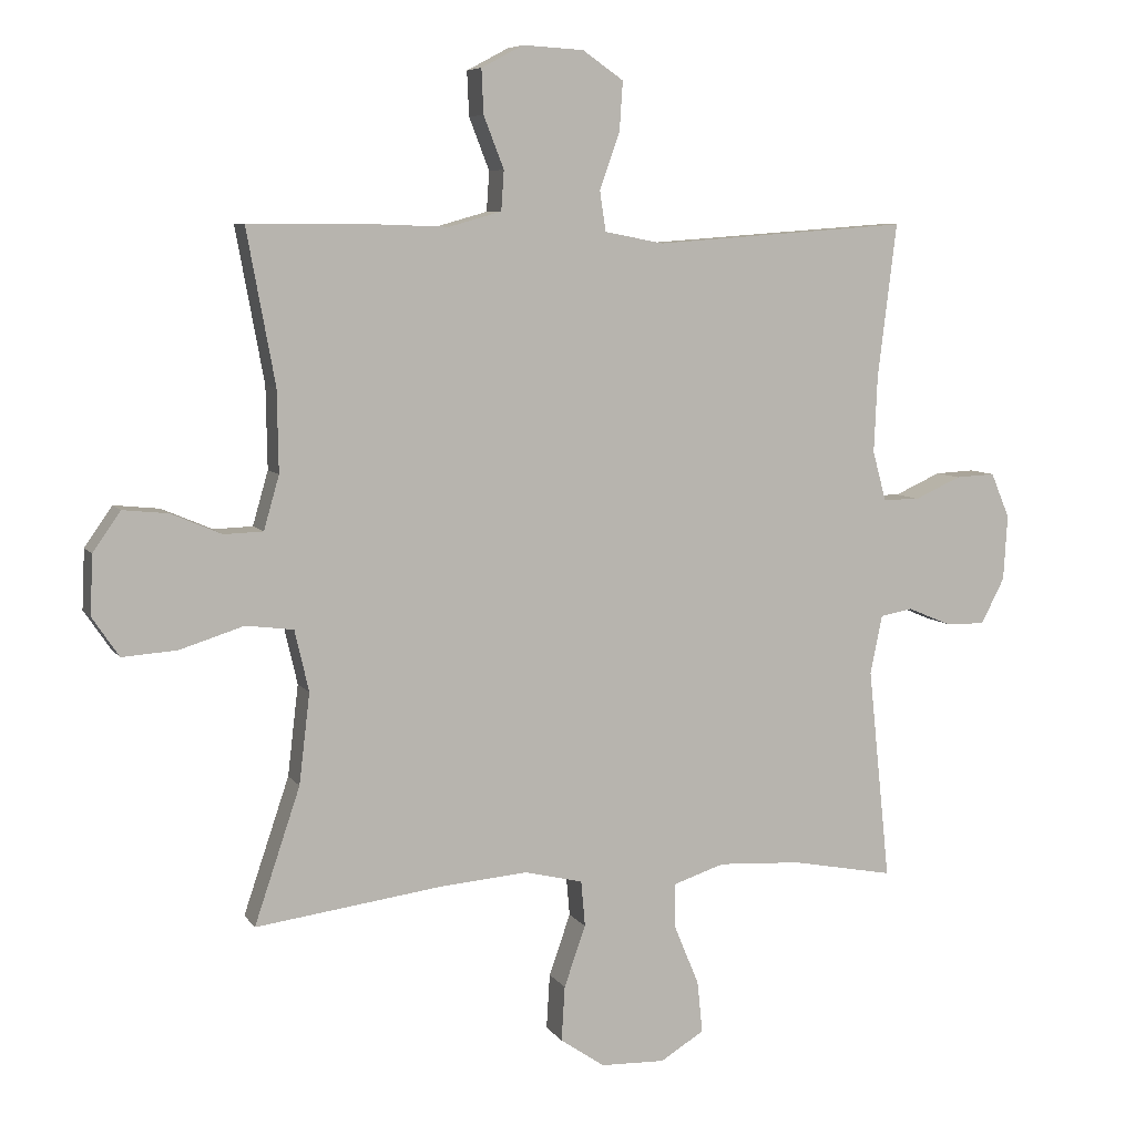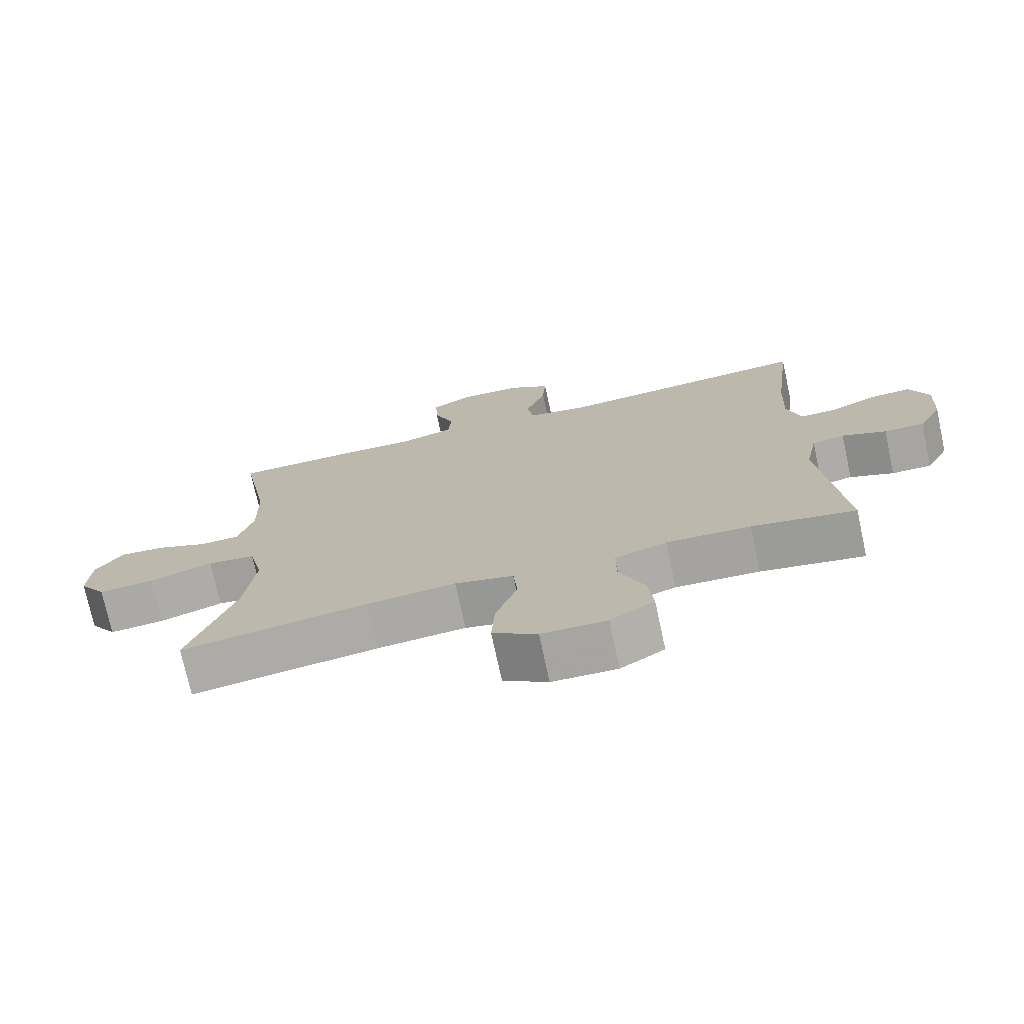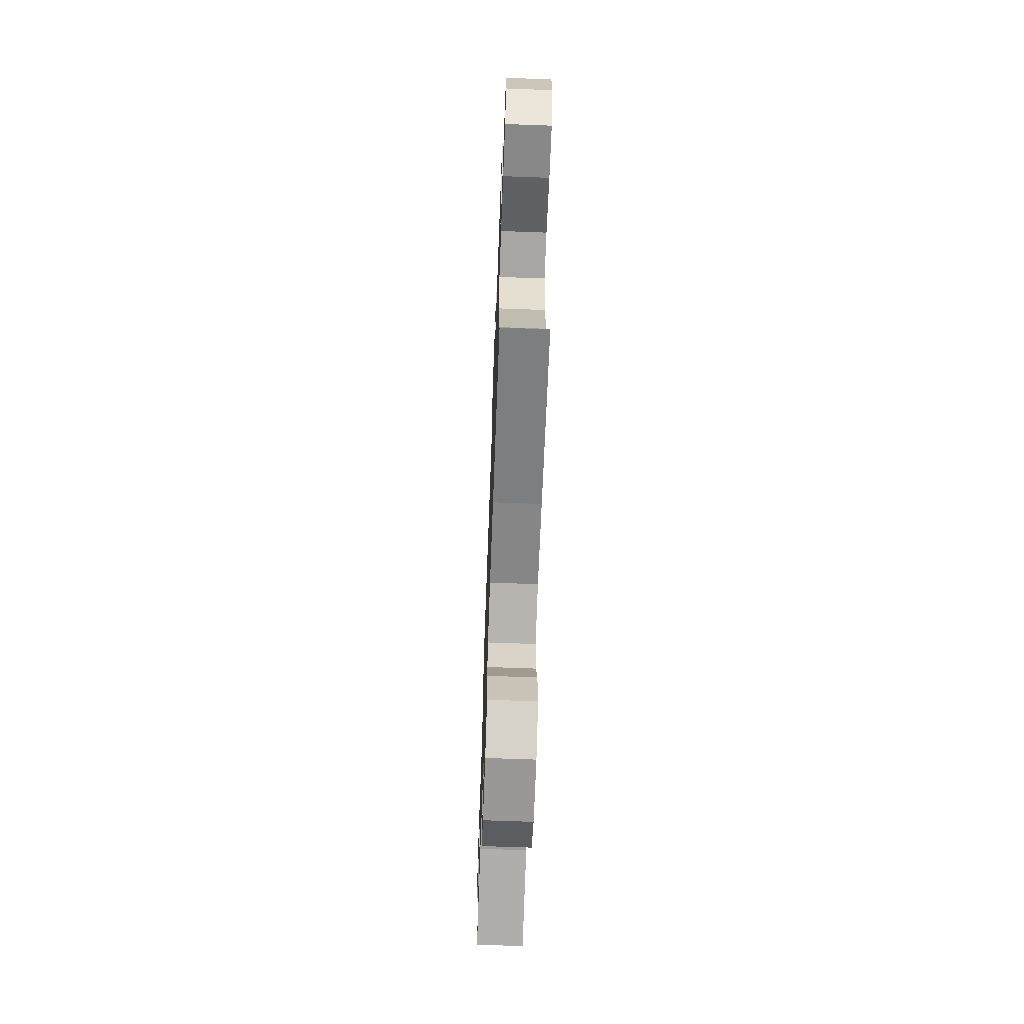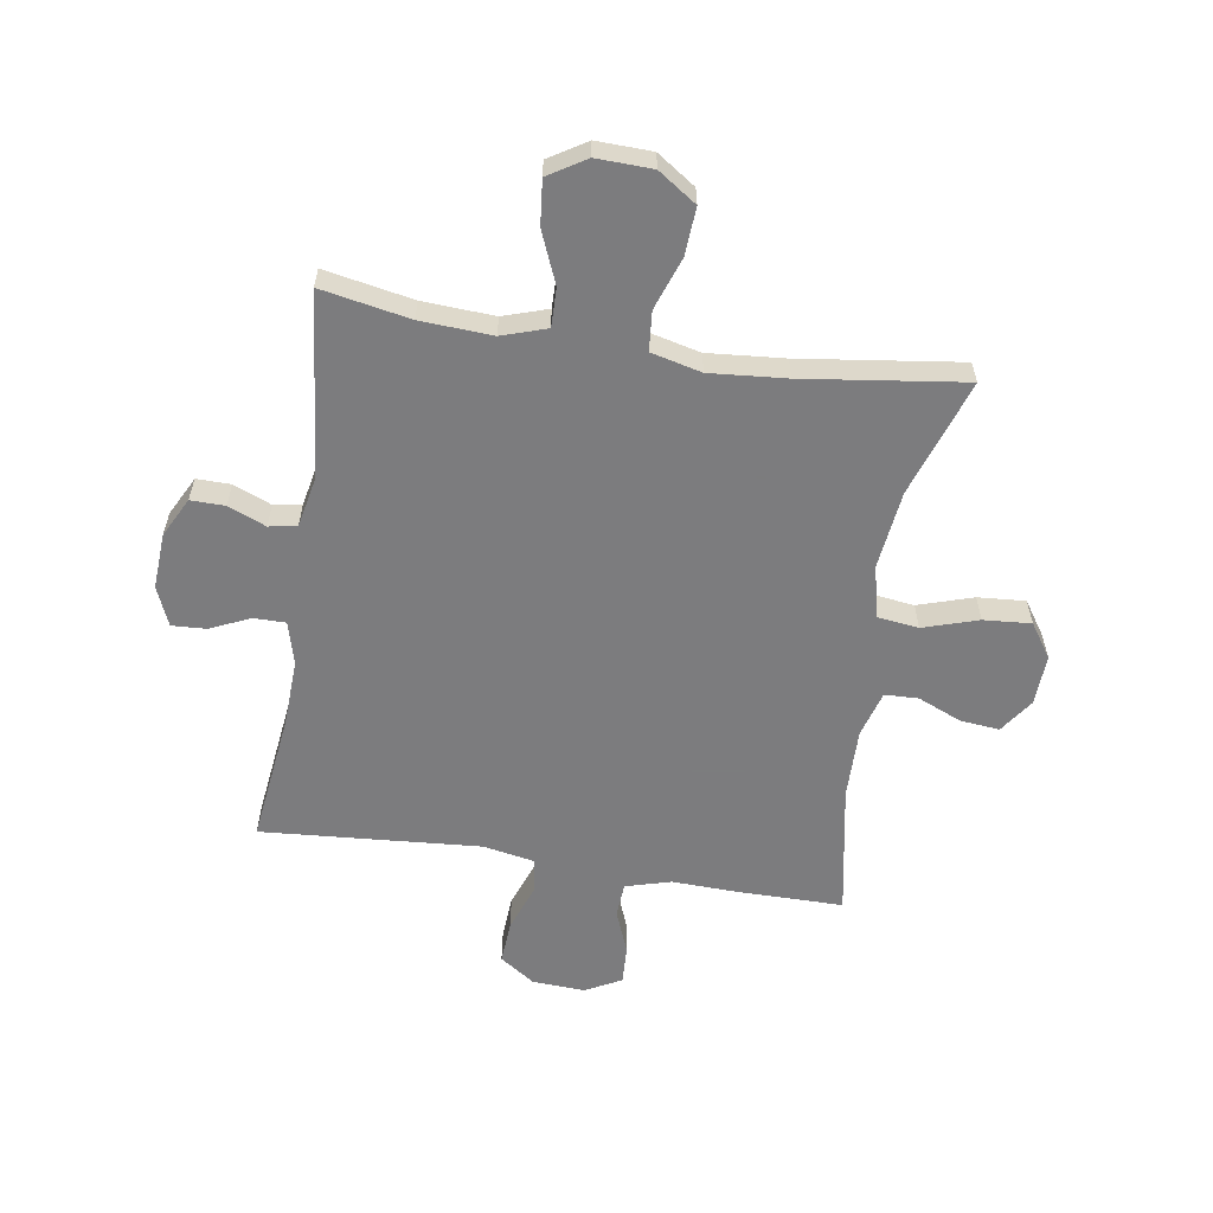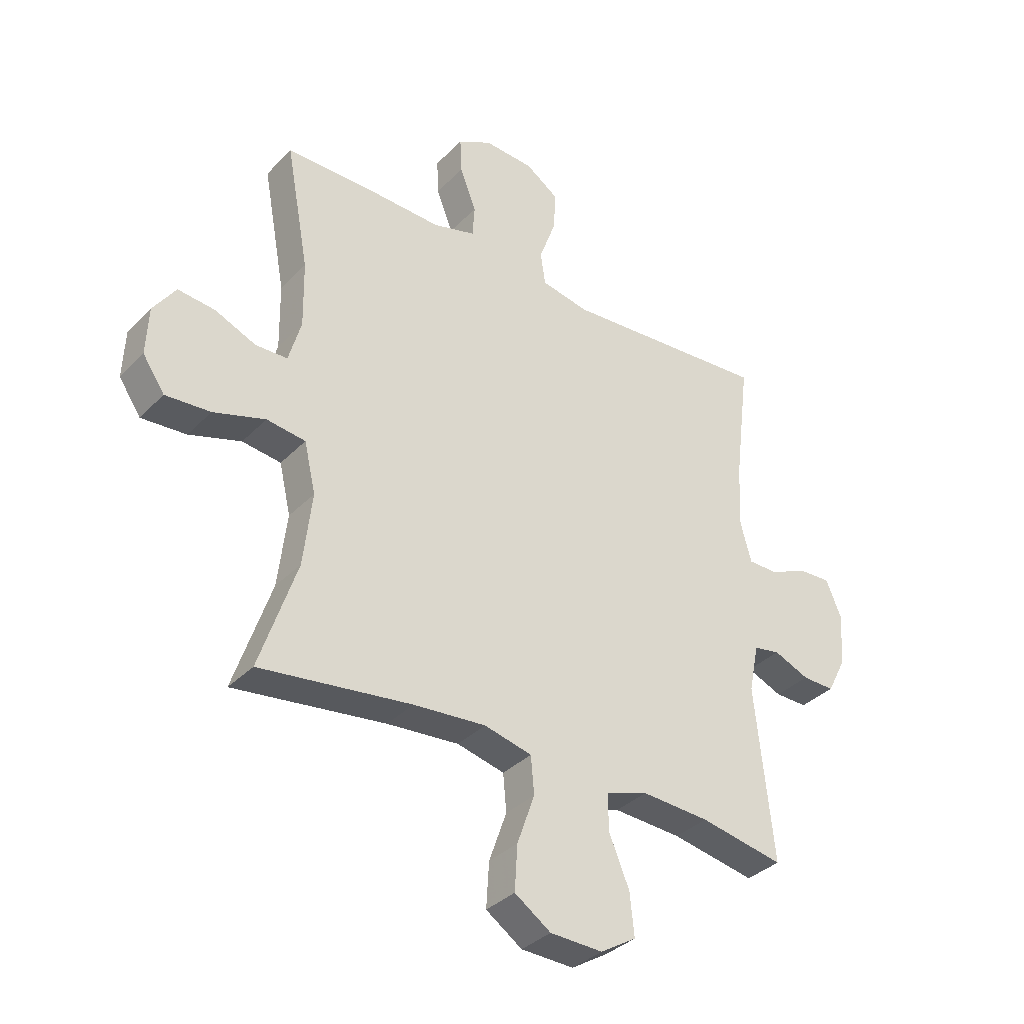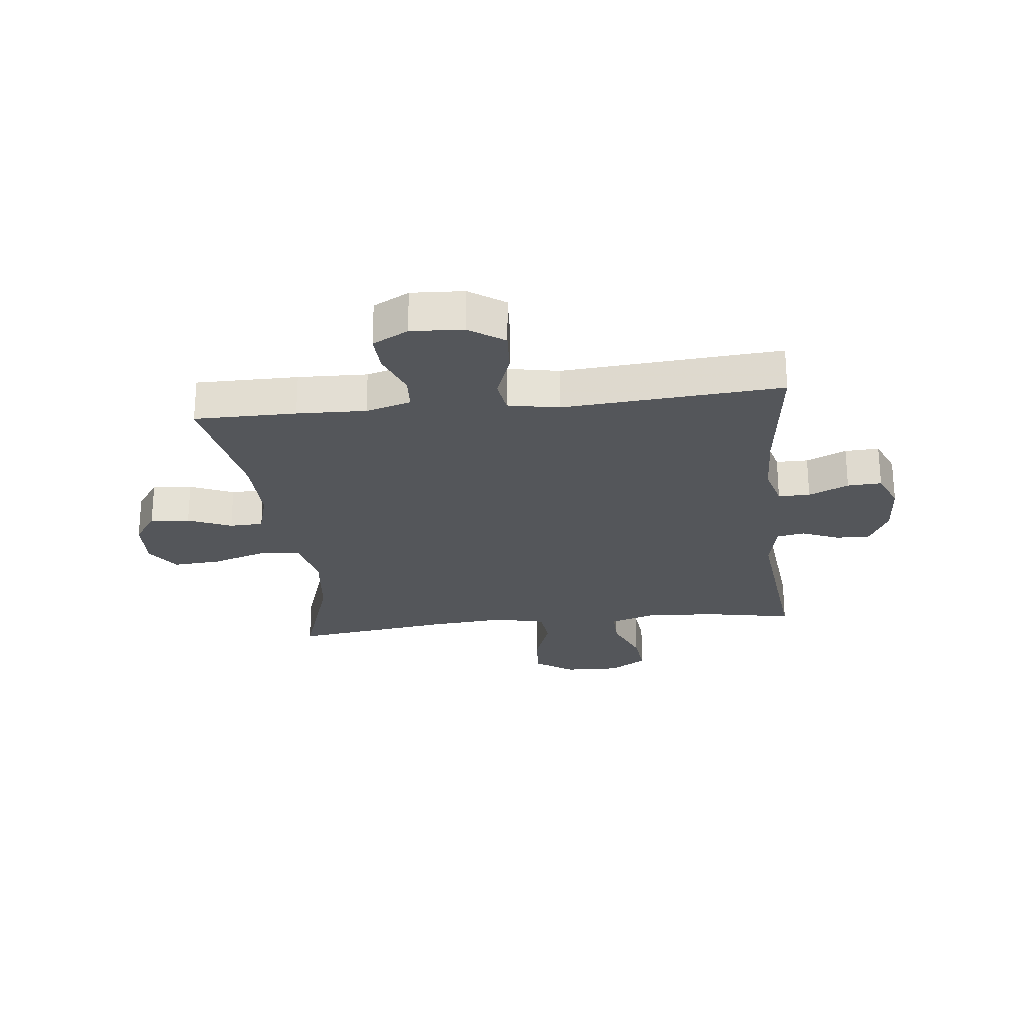
<metadata>
{"format":"obj","ext":"obj","renderer":"f3d","projection":"perspective","resolution":1024,"background":"white","views":[{"elev":7.1,"azim":-19.2,"up":"+Z"},{"elev":-74.2,"azim":12.2,"up":"+Z"},{"elev":-66.9,"azim":-92.1,"up":"+Z"},{"elev":-58.9,"azim":171.1,"up":"+Y"},{"elev":-35.2,"azim":-37.2,"up":"+Z"},{"elev":-25.1,"azim":6.4,"up":"+Y"}]}
</metadata>
<code>
v -0.5 0.07 0.5
v -0.324 0.07 0.5
v -0.204 0.07 0.496
v -0.126 0.07 0.518
v -0.122 0.07 0.577
v -0.152 0.07 0.654
v -0.155 0.07 0.72
v -0.093 0.07 0.753
v -0.002 0.07 0.748
v 0.059 0.07 0.706
v 0.054 0.07 0.632
v 0.024 0.07 0.549
v 0.033 0.07 0.489
v 0.121 0.07 0.472
v 0.5 0.07 0.5
v 0.472 0.07 0.272
v 0.467 0.07 0.157
v 0.487 0.07 0.083
v 0.542 0.07 0.083
v 0.611 0.07 0.114
v 0.67 0.07 0.117
v 0.698 0.07 0.05
v 0.692 0.07 -0.047
v 0.657 0.07 -0.115
v 0.598 0.07 -0.114
v 0.533 0.07 -0.087
v 0.485 0.07 -0.096
v 0.467 0.07 -0.184
v 0.5 0.07 -0.5
v 0.347 0.07 -0.471
v 0.223 0.07 -0.464
v 0.146 0.07 -0.489
v 0.147 0.07 -0.556
v 0.184 0.07 -0.645
v 0.192 0.07 -0.722
v 0.127 0.07 -0.762
v 0.031 0.07 -0.759
v -0.035 0.07 -0.714
v -0.03 0.07 -0.632
v 0.002 0.07 -0.541
v -0.004 0.07 -0.473
v -0.091 0.07 -0.452
v -0.223 0.07 -0.463
v -0.5 0.07 -0.5
v -0.432 0.07 -0.298
v -0.416 0.07 -0.163
v -0.437 0.07 -0.072
v -0.508 0.07 -0.063
v -0.603 0.07 -0.093
v -0.685 0.07 -0.099
v -0.725 0.07 -0.04
v -0.721 0.07 0.048
v -0.68 0.07 0.107
v -0.612 0.07 0.1
v -0.537 0.07 0.068
v -0.479 0.07 0.07
v -0.456 0.07 0.15
v -0.458 0.07 0.272
v -0.5 0 0.5
v -0.324 0 0.5
v -0.204 0 0.496
v -0.126 0 0.518
v -0.122 0 0.577
v -0.152 0 0.654
v -0.155 0 0.72
v -0.093 0 0.753
v -0.002 0 0.748
v 0.059 0 0.706
v 0.054 0 0.632
v 0.024 0 0.549
v 0.033 0 0.489
v 0.121 0 0.472
v 0.5 0 0.5
v 0.472 0 0.272
v 0.467 0 0.157
v 0.487 0 0.083
v 0.542 0 0.083
v 0.611 0 0.114
v 0.67 0 0.117
v 0.698 0 0.05
v 0.692 0 -0.047
v 0.657 0 -0.115
v 0.598 0 -0.114
v 0.533 0 -0.087
v 0.485 0 -0.096
v 0.467 0 -0.184
v 0.5 0 -0.5
v 0.347 0 -0.471
v 0.223 0 -0.464
v 0.146 0 -0.489
v 0.147 0 -0.556
v 0.184 0 -0.645
v 0.192 0 -0.722
v 0.127 0 -0.762
v 0.031 0 -0.759
v -0.035 0 -0.714
v -0.03 0 -0.632
v 0.002 0 -0.541
v -0.004 0 -0.473
v -0.091 0 -0.452
v -0.223 0 -0.463
v -0.5 0 -0.5
v -0.432 0 -0.298
v -0.416 0 -0.163
v -0.437 0 -0.072
v -0.508 0 -0.063
v -0.603 0 -0.093
v -0.685 0 -0.099
v -0.725 0 -0.04
v -0.721 0 0.048
v -0.68 0 0.107
v -0.612 0 0.1
v -0.537 0 0.068
v -0.479 0 0.07
v -0.456 0 0.15
v -0.458 0 0.272
f 53 54 55
f 52 53 55
f 51 52 55
f 50 51 55
f 49 50 55
f 48 49 55
f 47 48 55 56
f 43 44 45
f 42 43 45 46
f 41 42 46 47
f 38 39 40
f 37 38 40
f 36 37 40
f 35 36 40
f 34 35 40
f 33 34 40
f 32 33 40 41
f 47 56 57
f 41 47 57
f 32 41 57
f 31 32 57
f 24 25 26
f 23 24 26
f 22 23 26
f 21 22 26
f 20 21 26
f 19 20 26
f 18 19 26 27
f 17 18 27 28
f 14 15 16
f 13 14 16 17
f 10 11 12
f 9 10 12
f 8 9 12
f 7 8 12
f 6 7 12
f 5 6 12
f 4 5 12 13
f 13 17 28
f 4 13 28
f 3 4 28
f 28 29 30
f 3 28 30
f 2 3 30
f 1 2 30
f 58 1 30
f 30 31 57 58
f 113 112 111
f 113 111 110
f 113 110 109
f 113 109 108
f 113 108 107
f 113 107 106
f 114 113 106 105
f 103 102 101
f 104 103 101 100
f 105 104 100 99
f 98 97 96
f 98 96 95
f 98 95 94
f 98 94 93
f 98 93 92
f 98 92 91
f 99 98 91 90
f 115 114 105
f 115 105 99
f 115 99 90
f 115 90 89
f 84 83 82
f 84 82 81
f 84 81 80
f 84 80 79
f 84 79 78
f 84 78 77
f 85 84 77 76
f 86 85 76 75
f 74 73 72
f 75 74 72 71
f 70 69 68
f 70 68 67
f 70 67 66
f 70 66 65
f 70 65 64
f 70 64 63
f 71 70 63 62
f 86 75 71
f 86 71 62
f 86 62 61
f 88 87 86
f 88 86 61
f 88 61 60
f 88 60 59
f 88 59 116
f 116 115 89 88
f 1 59 60 2
f 2 60 61 3
f 3 61 62 4
f 4 62 63 5
f 5 63 64 6
f 6 64 65 7
f 7 65 66 8
f 8 66 67 9
f 9 67 68 10
f 10 68 69 11
f 11 69 70 12
f 12 70 71 13
f 13 71 72 14
f 14 72 73 15
f 15 73 74 16
f 16 74 75 17
f 17 75 76 18
f 18 76 77 19
f 19 77 78 20
f 20 78 79 21
f 21 79 80 22
f 22 80 81 23
f 23 81 82 24
f 24 82 83 25
f 25 83 84 26
f 26 84 85 27
f 27 85 86 28
f 28 86 87 29
f 29 87 88 30
f 30 88 89 31
f 31 89 90 32
f 32 90 91 33
f 33 91 92 34
f 34 92 93 35
f 35 93 94 36
f 36 94 95 37
f 37 95 96 38
f 38 96 97 39
f 39 97 98 40
f 40 98 99 41
f 41 99 100 42
f 42 100 101 43
f 43 101 102 44
f 44 102 103 45
f 45 103 104 46
f 46 104 105 47
f 47 105 106 48
f 48 106 107 49
f 49 107 108 50
f 50 108 109 51
f 51 109 110 52
f 52 110 111 53
f 53 111 112 54
f 54 112 113 55
f 55 113 114 56
f 56 114 115 57
f 57 115 116 58
f 58 116 59 1

</code>
